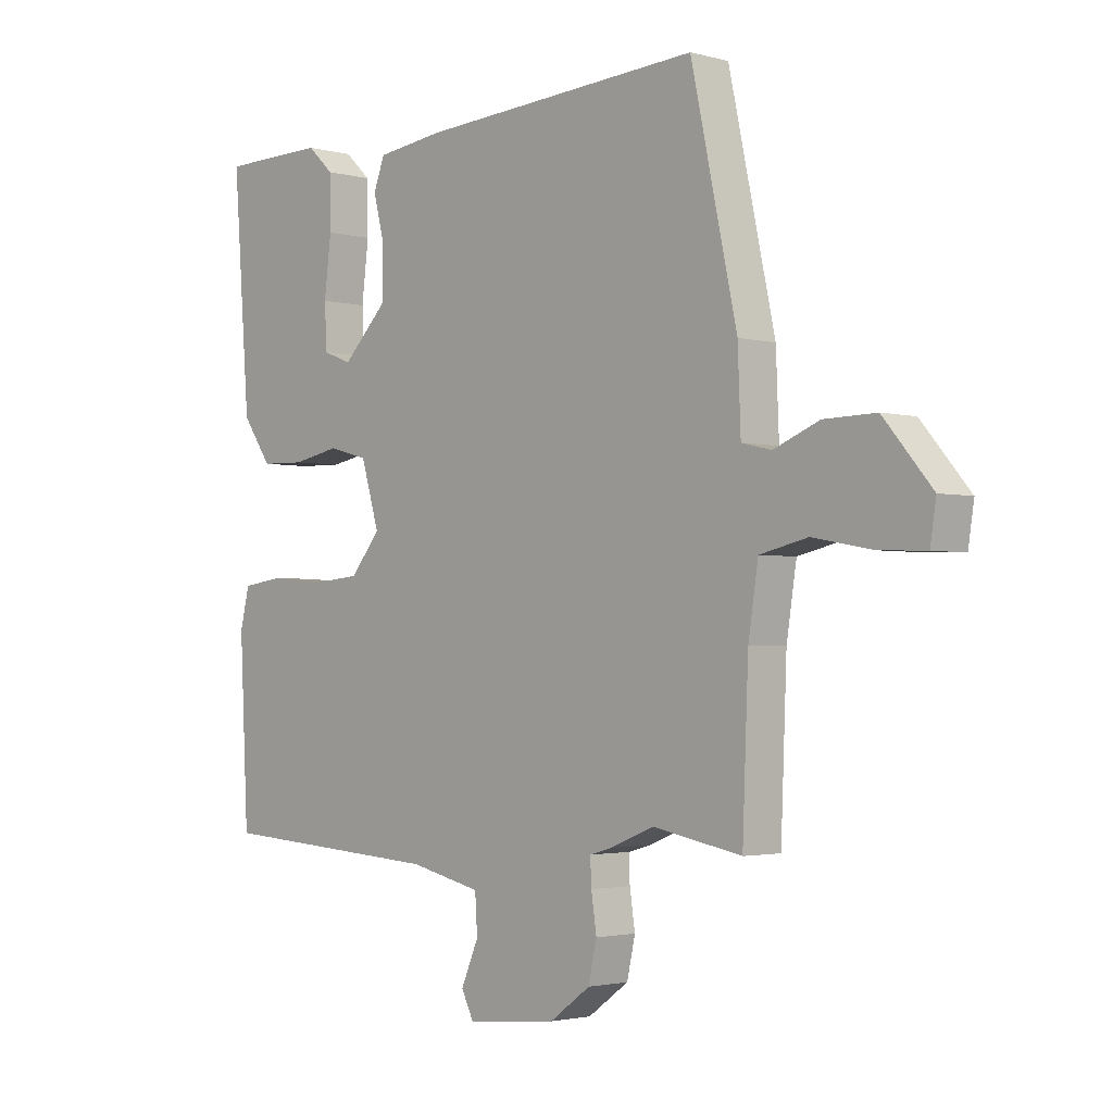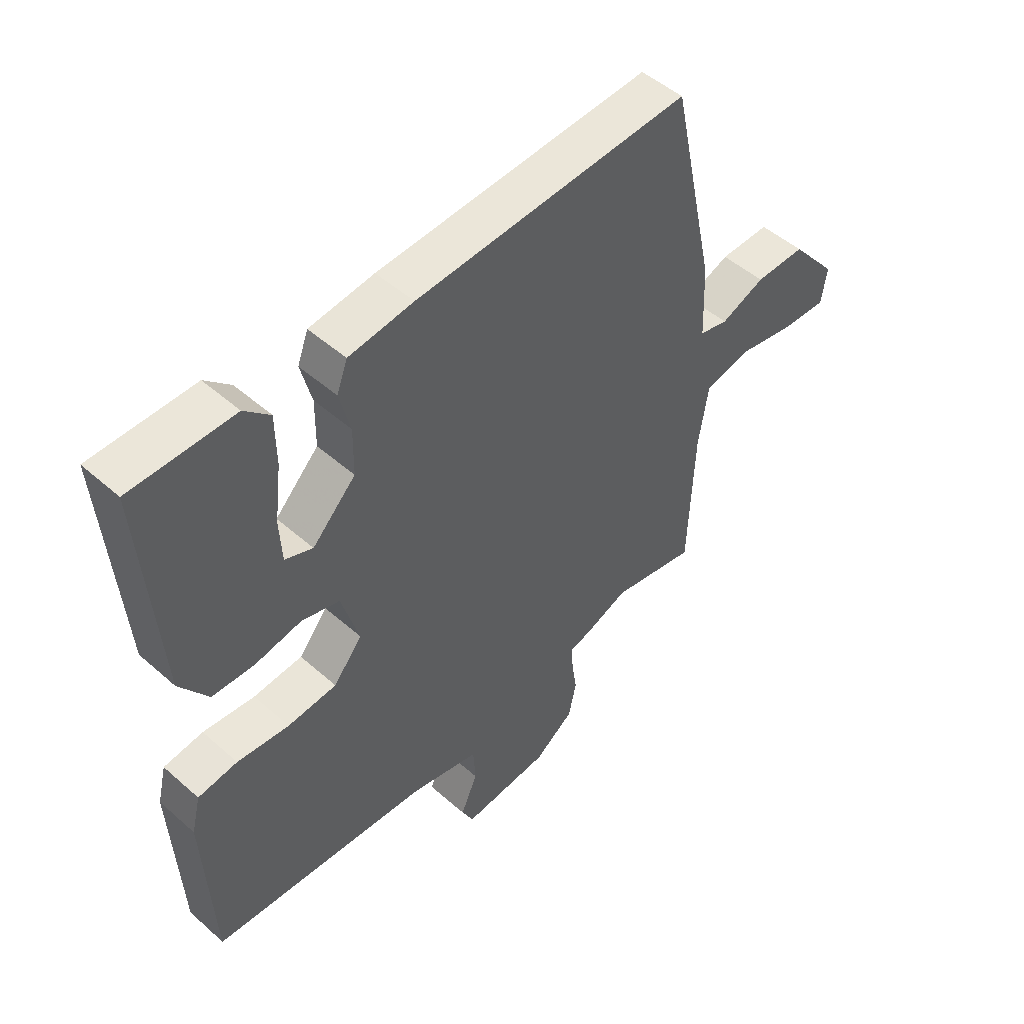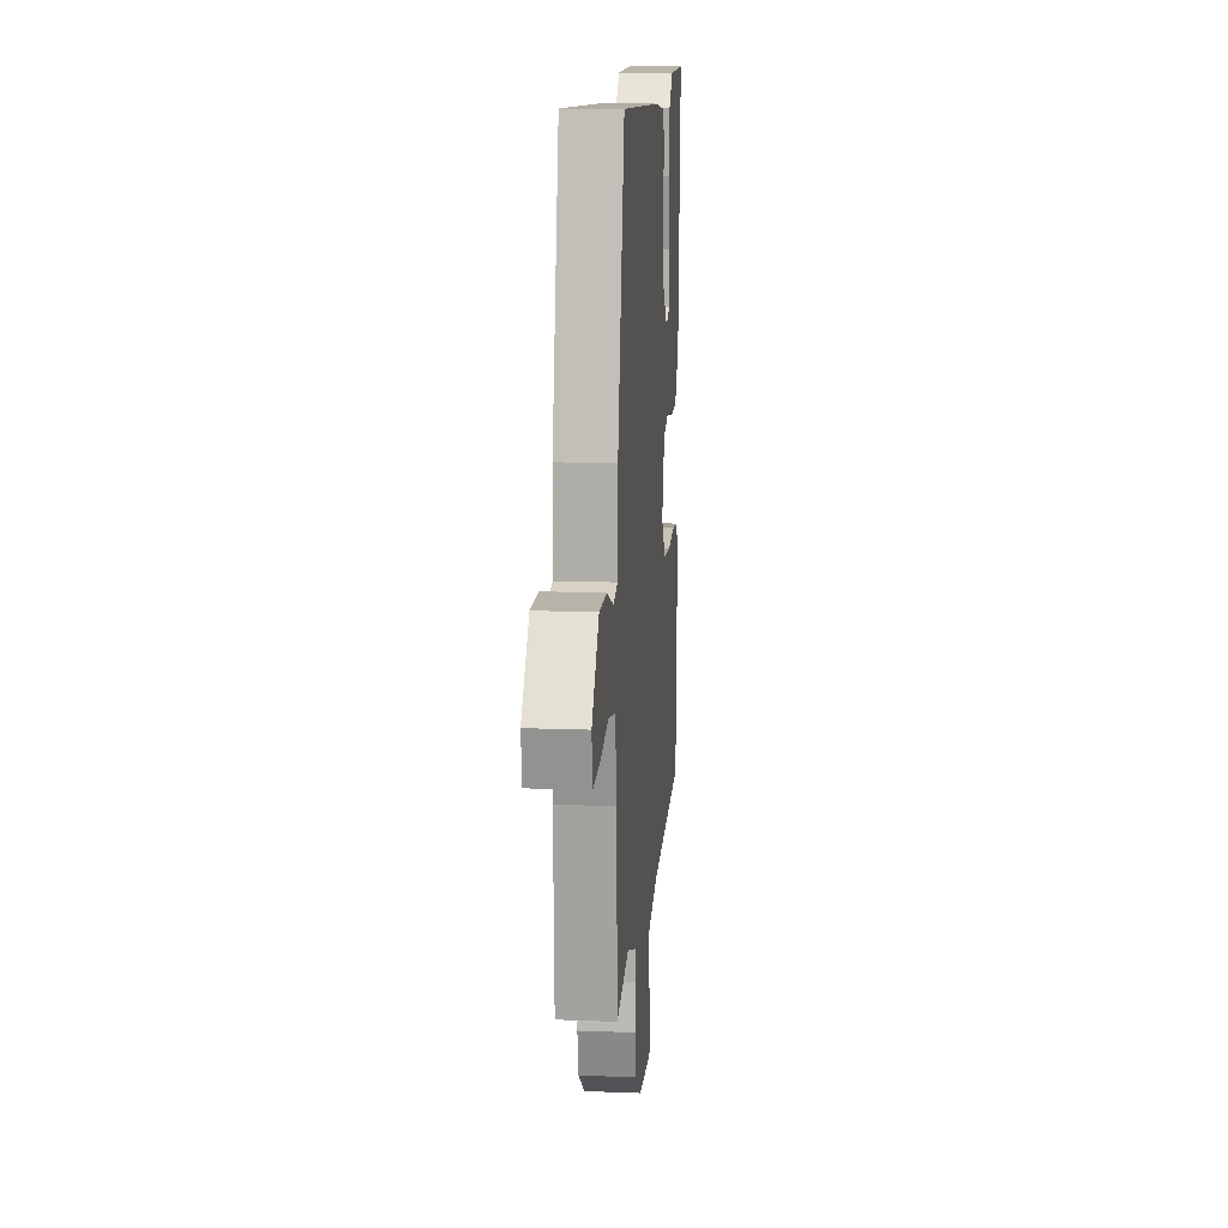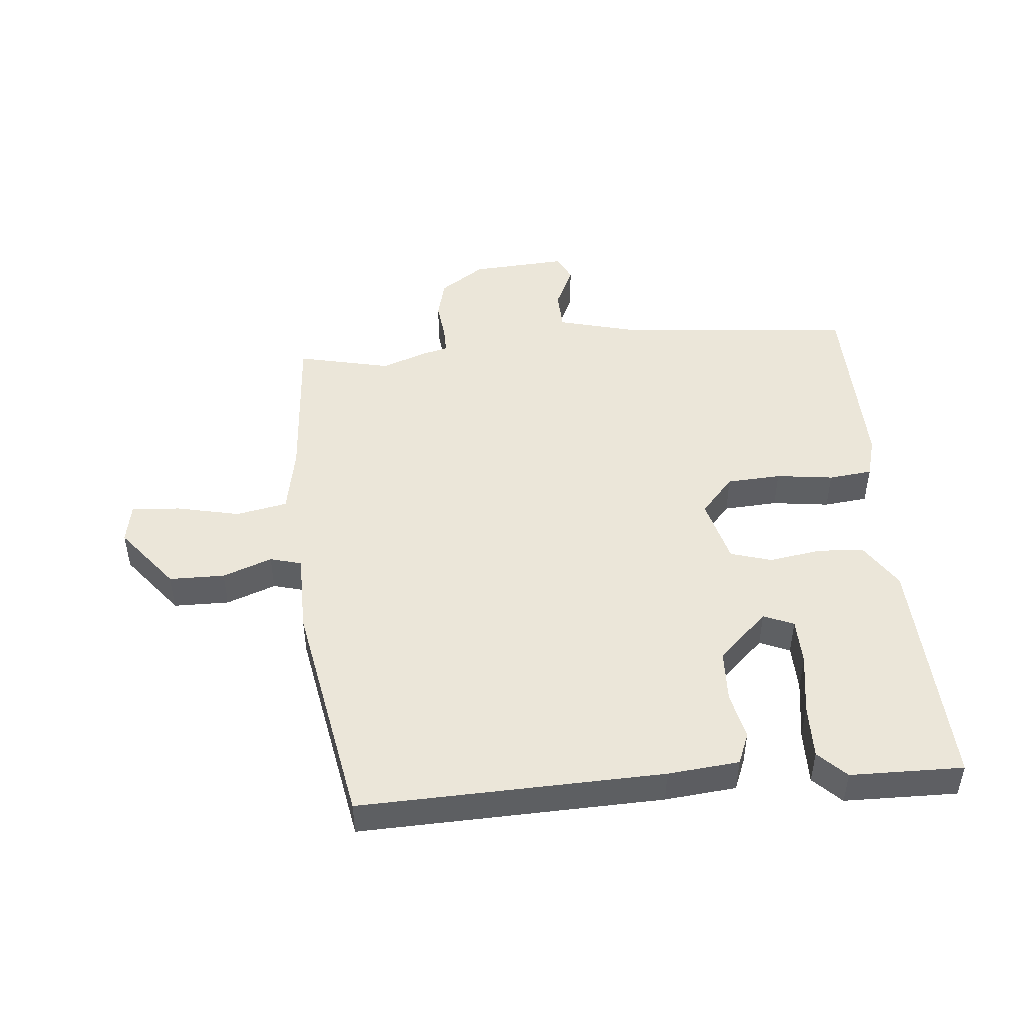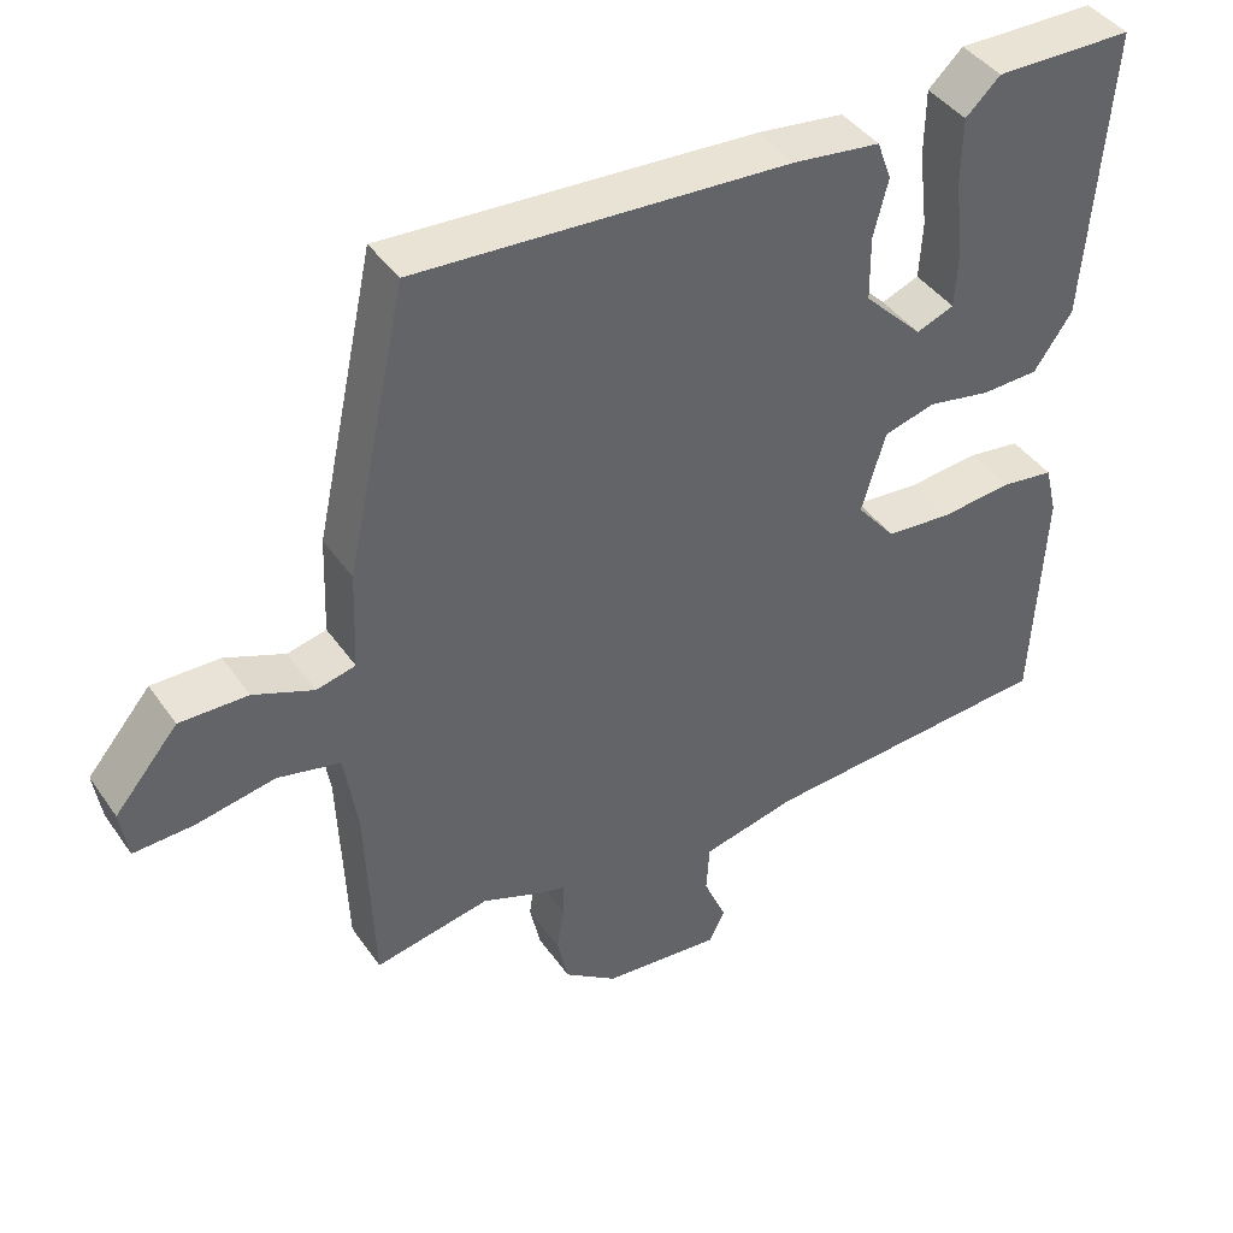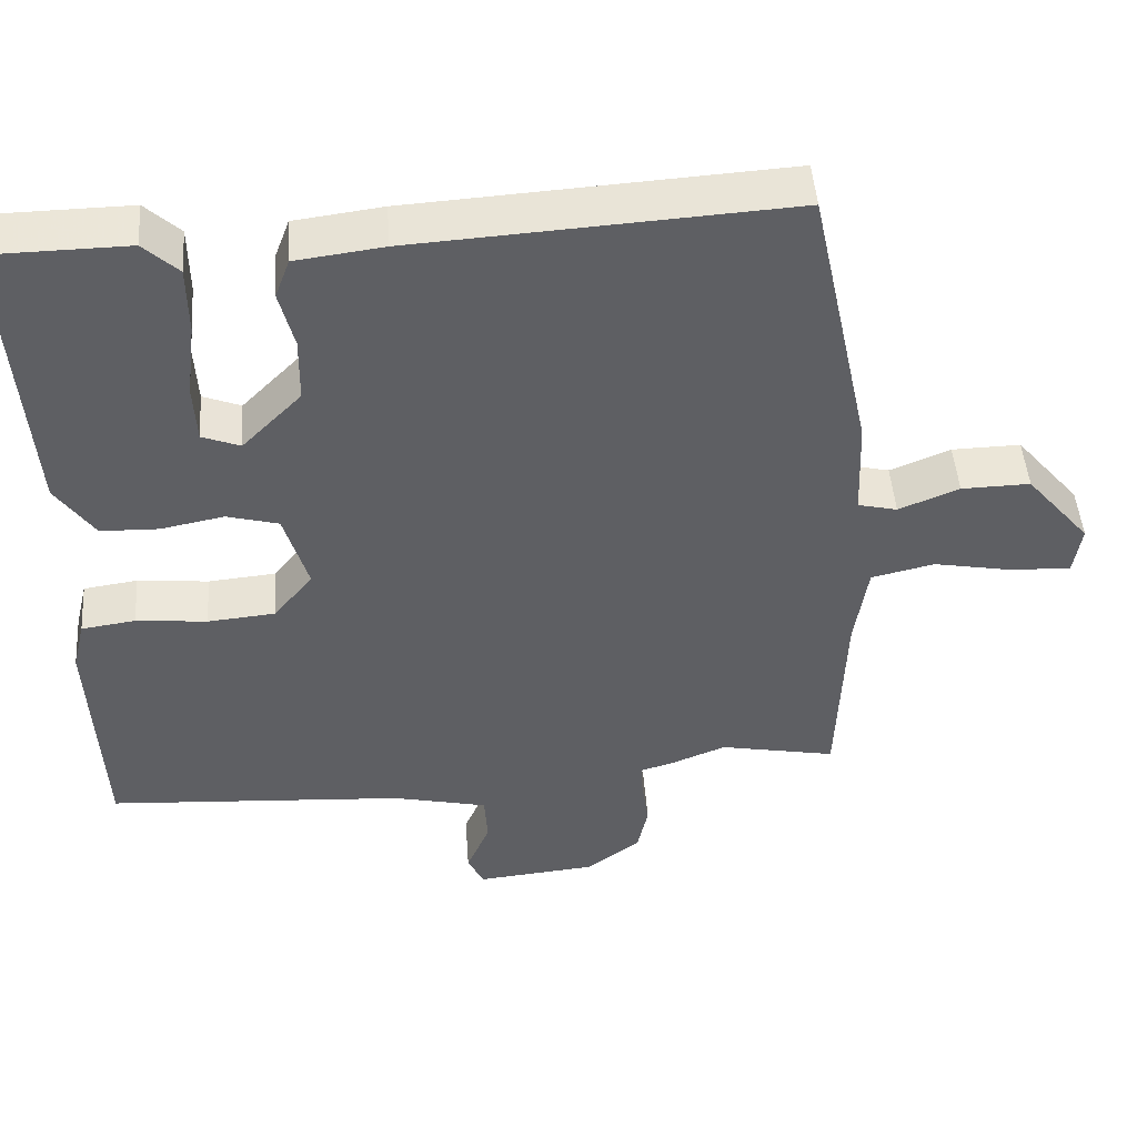
<metadata>
{"format":"obj","ext":"obj","renderer":"f3d","projection":"perspective","resolution":1024,"background":"white","views":[{"elev":-2.3,"azim":-133.5,"up":"+Z"},{"elev":49.3,"azim":134.3,"up":"+Z"},{"elev":14.2,"azim":-85.1,"up":"+Z"},{"elev":47.6,"azim":-3.4,"up":"+Y"},{"elev":42.1,"azim":-32.0,"up":"+Z"},{"elev":47.5,"azim":175.8,"up":"+Z"}]}
</metadata>
<code>
v 0.465 0.07 -0.524
v 0.078 0.07 -0.549
v -0.045 0.07 -0.577
v -0.049 0.07 -0.641
v -0.019 0.07 -0.711
v -0.04 0.07 -0.753
v -0.194 0.07 -0.738
v -0.264 0.07 -0.687
v -0.278 0.07 -0.623
v -0.269 0.07 -0.562
v -0.267 0.07 -0.518
v -0.306 0.07 -0.507
v -0.381 0.07 -0.477
v -0.532 0.07 -0.506
v -0.542 0.07 -0.251
v -0.559 0.07 -0.141
v -0.641 0.07 -0.122
v -0.743 0.07 -0.141
v -0.822 0.07 -0.144
v -0.832 0.07 -0.079
v -0.749 0.07 0.019
v -0.66 0.07 0.017
v -0.582 0.07 -0.015
v -0.531 0.07 -0.003
v -0.526 0.07 0.126
v -0.447 0.07 0.492
v 0.038 0.07 0.461
v 0.152 0.07 0.446
v 0.171 0.07 0.395
v 0.152 0.07 0.32
v 0.153 0.07 0.236
v 0.23 0.07 0.158
v 0.279 0.07 0.177
v 0.283 0.07 0.252
v 0.271 0.07 0.35
v 0.272 0.07 0.438
v 0.317 0.07 0.48
v 0.498 0.07 0.477
v 0.469 0.07 0.095
v 0.419 0.07 0.023
v 0.344 0.07 0.021
v 0.262 0.07 0.037
v 0.195 0.07 0.019
v 0.164 0.07 -0.086
v 0.215 0.07 -0.148
v 0.302 0.07 -0.156
v 0.394 0.07 -0.147
v 0.464 0.07 -0.157
v 0.48 0.07 -0.223
v 0.465 0 -0.524
v 0.078 0 -0.549
v -0.045 0 -0.577
v -0.049 0 -0.641
v -0.019 0 -0.711
v -0.04 0 -0.753
v -0.194 0 -0.738
v -0.264 0 -0.687
v -0.278 0 -0.623
v -0.269 0 -0.562
v -0.267 0 -0.518
v -0.306 0 -0.507
v -0.381 0 -0.477
v -0.532 0 -0.506
v -0.542 0 -0.251
v -0.559 0 -0.141
v -0.641 0 -0.122
v -0.743 0 -0.141
v -0.822 0 -0.144
v -0.832 0 -0.079
v -0.749 0 0.019
v -0.66 0 0.017
v -0.582 0 -0.015
v -0.531 0 -0.003
v -0.526 0 0.126
v -0.447 0 0.492
v 0.038 0 0.461
v 0.152 0 0.446
v 0.171 0 0.395
v 0.152 0 0.32
v 0.153 0 0.236
v 0.23 0 0.158
v 0.279 0 0.177
v 0.283 0 0.252
v 0.271 0 0.35
v 0.272 0 0.438
v 0.317 0 0.48
v 0.498 0 0.477
v 0.469 0 0.095
v 0.419 0 0.023
v 0.344 0 0.021
v 0.262 0 0.037
v 0.195 0 0.019
v 0.164 0 -0.086
v 0.215 0 -0.148
v 0.302 0 -0.156
v 0.394 0 -0.147
v 0.464 0 -0.157
v 0.48 0 -0.223
f 49 1 2
f 48 49 2
f 47 48 2
f 46 47 2
f 45 46 2 3
f 44 45 3
f 43 44 3
f 40 41 42
f 39 40 42
f 38 39 42
f 37 38 42
f 34 35 36 37
f 33 34 37
f 33 37 42
f 32 33 42 43
f 28 29 30
f 27 28 30
f 26 27 30
f 25 26 30
f 24 25 30
f 24 30 31
f 21 22 23
f 20 21 23
f 19 20 23
f 18 19 23
f 17 18 23
f 16 17 23 24
f 32 43 3
f 31 32 3
f 24 31 3
f 16 24 3
f 15 16 3
f 8 9 10
f 7 8 10
f 6 7 10
f 5 6 10
f 4 5 10
f 4 10 11
f 3 4 11
f 11 12 13
f 3 11 13
f 15 3 13
f 13 14 15
f 51 50 98
f 51 98 97
f 51 97 96
f 51 96 95
f 52 51 95 94
f 52 94 93
f 52 93 92
f 91 90 89
f 91 89 88
f 91 88 87
f 91 87 86
f 86 85 84 83
f 86 83 82
f 91 86 82
f 92 91 82 81
f 79 78 77
f 79 77 76
f 79 76 75
f 79 75 74
f 79 74 73
f 80 79 73
f 72 71 70
f 72 70 69
f 72 69 68
f 72 68 67
f 72 67 66
f 73 72 66 65
f 52 92 81
f 52 81 80
f 52 80 73
f 52 73 65
f 52 65 64
f 59 58 57
f 59 57 56
f 59 56 55
f 59 55 54
f 59 54 53
f 60 59 53
f 60 53 52
f 62 61 60
f 62 60 52
f 62 52 64
f 64 63 62
f 1 50 51 2
f 2 51 52 3
f 3 52 53 4
f 4 53 54 5
f 5 54 55 6
f 6 55 56 7
f 7 56 57 8
f 8 57 58 9
f 9 58 59 10
f 10 59 60 11
f 11 60 61 12
f 12 61 62 13
f 13 62 63 14
f 14 63 64 15
f 15 64 65 16
f 16 65 66 17
f 17 66 67 18
f 18 67 68 19
f 19 68 69 20
f 20 69 70 21
f 21 70 71 22
f 22 71 72 23
f 23 72 73 24
f 24 73 74 25
f 25 74 75 26
f 26 75 76 27
f 27 76 77 28
f 28 77 78 29
f 29 78 79 30
f 30 79 80 31
f 31 80 81 32
f 32 81 82 33
f 33 82 83 34
f 34 83 84 35
f 35 84 85 36
f 36 85 86 37
f 37 86 87 38
f 38 87 88 39
f 39 88 89 40
f 40 89 90 41
f 41 90 91 42
f 42 91 92 43
f 43 92 93 44
f 44 93 94 45
f 45 94 95 46
f 46 95 96 47
f 47 96 97 48
f 48 97 98 49
f 49 98 50 1

</code>
